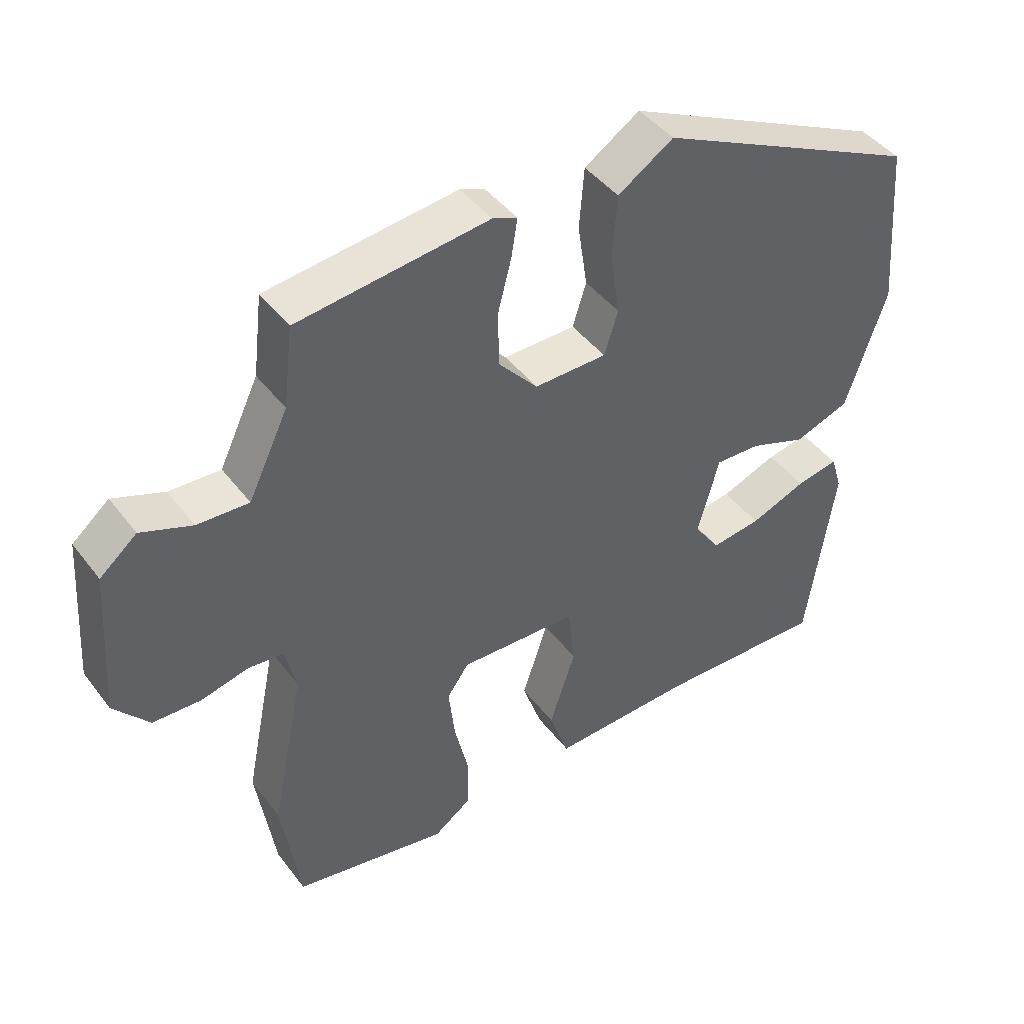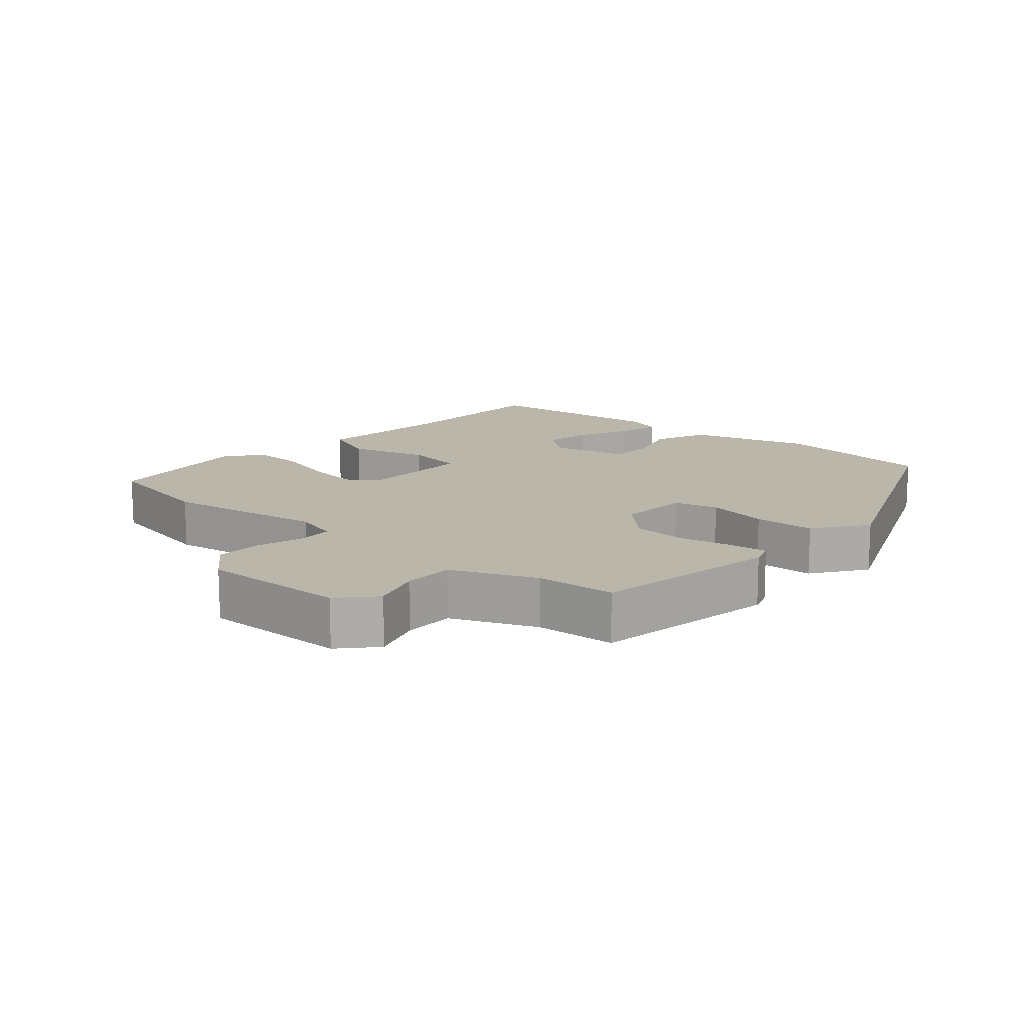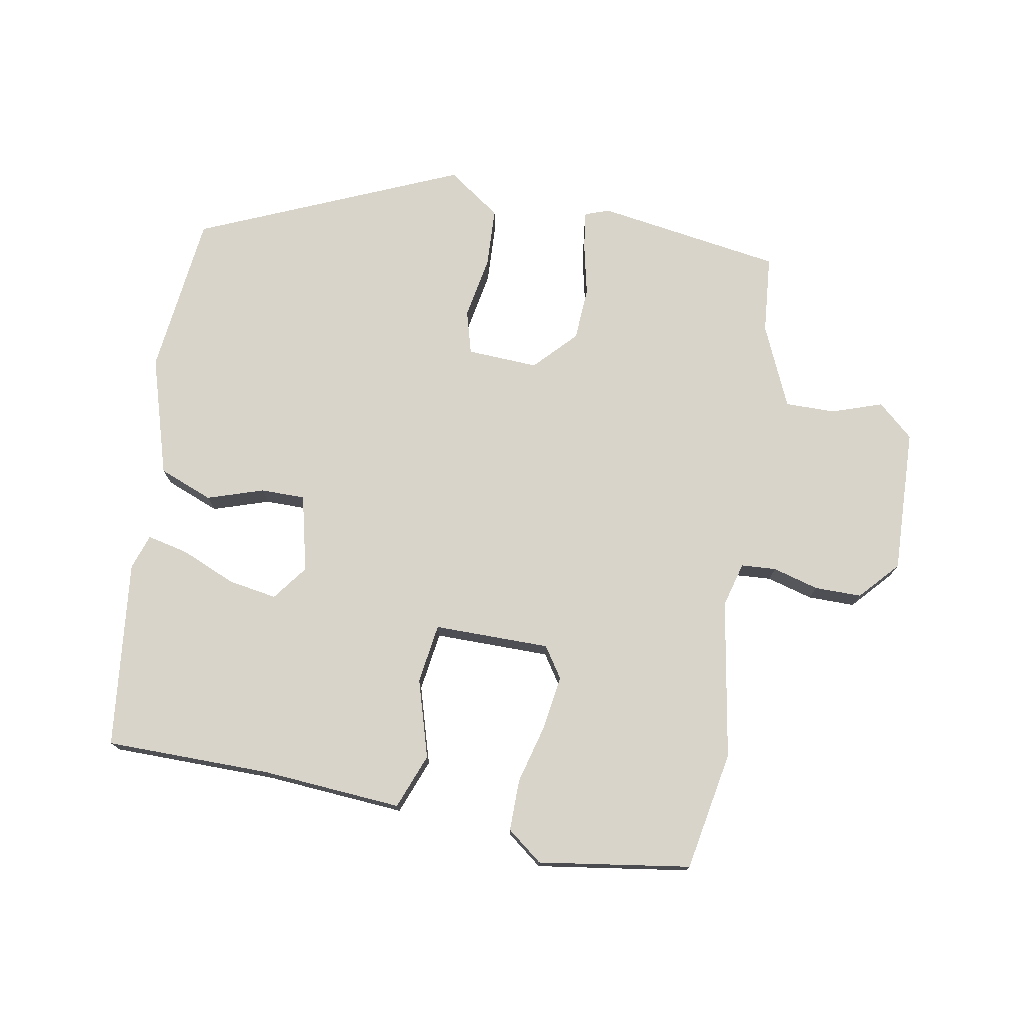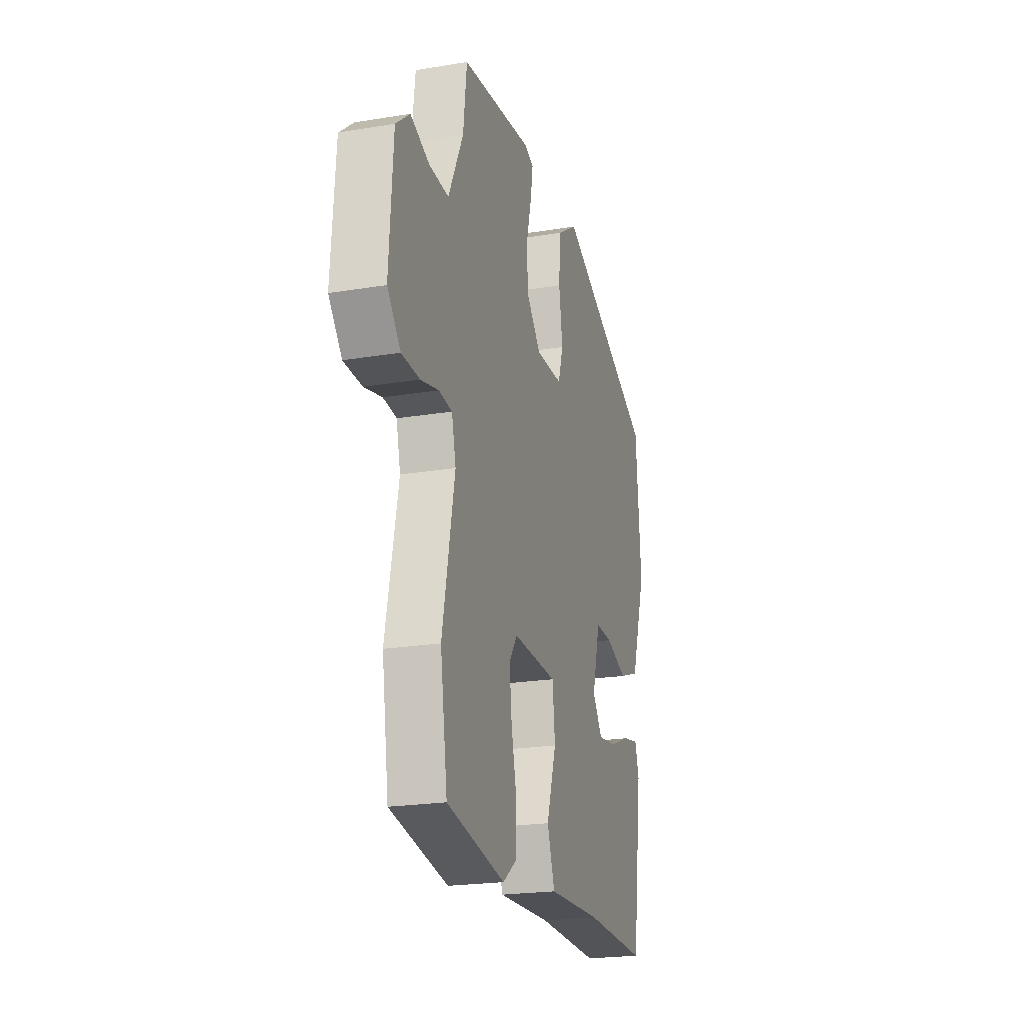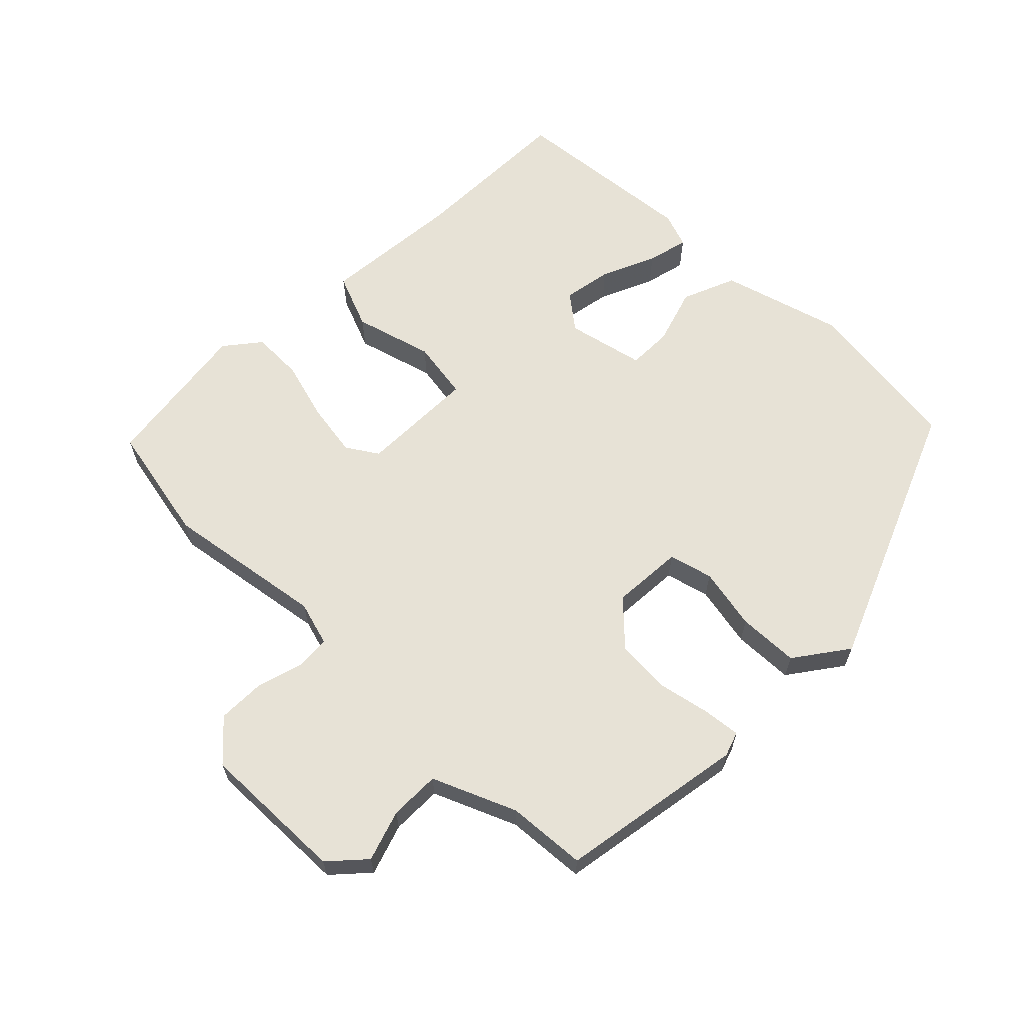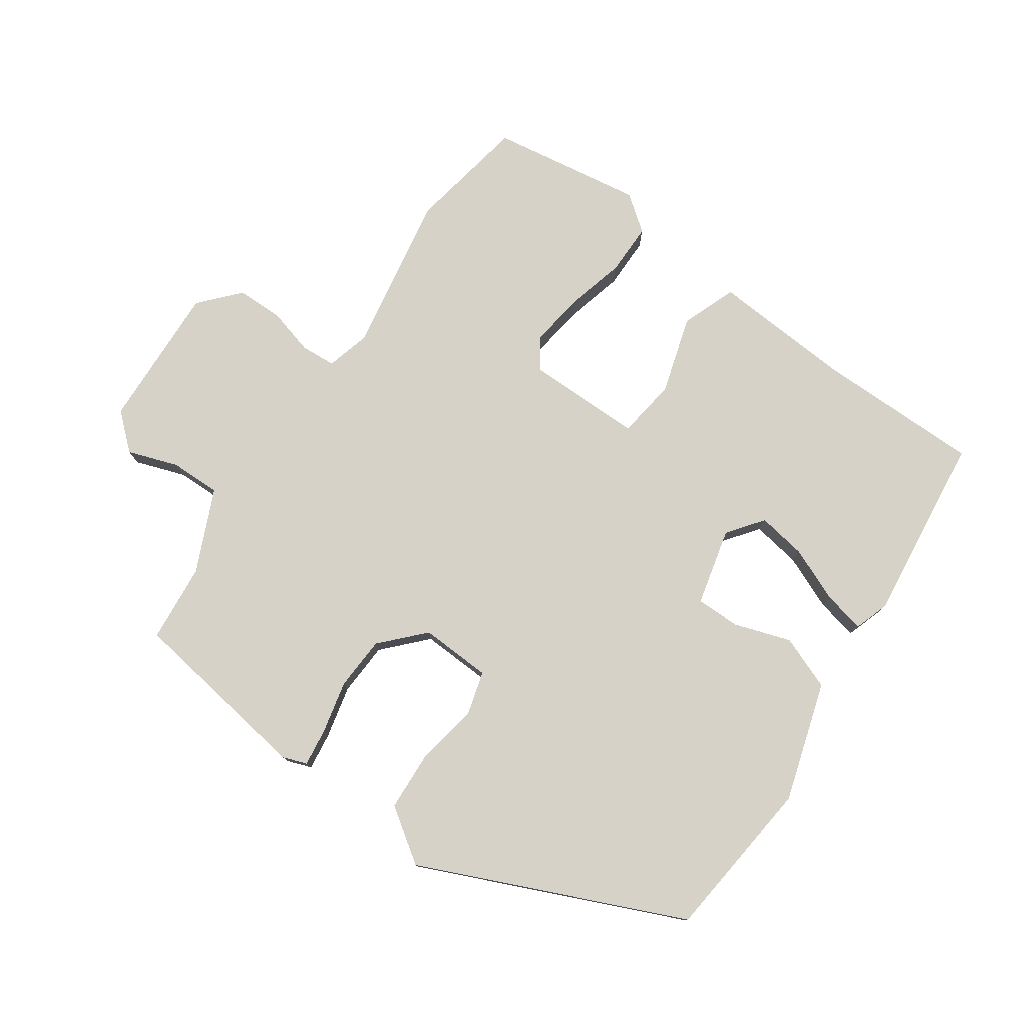
<metadata>
{"format":"obj","ext":"obj","renderer":"f3d","projection":"perspective","resolution":1024,"background":"white","views":[{"elev":43.7,"azim":-34.4,"up":"+Z"},{"elev":14.0,"azim":-46.3,"up":"+Y"},{"elev":75.3,"azim":-168.1,"up":"+Y"},{"elev":-21.8,"azim":-73.8,"up":"+Z"},{"elev":63.4,"azim":-42.7,"up":"+Y"},{"elev":77.9,"azim":36.3,"up":"+Y"}]}
</metadata>
<code>
v 0.414 0.07 -0.5
v 0.167 0.07 -0.494
v -0.042 0.07 -0.503
v -0.071 0.07 -0.42
v -0.033 0.07 -0.305
v -0.043 0.07 -0.216
v -0.216 0.07 -0.211
v -0.248 0.07 -0.256
v -0.239 0.07 -0.336
v -0.218 0.07 -0.426
v -0.22 0.07 -0.503
v -0.274 0.07 -0.542
v -0.5 0.07 -0.501
v -0.527 0.07 -0.322
v -0.479 0.07 -0.086
v -0.495 0.07 -0.019
v -0.547 0.07 -0.014
v -0.616 0.07 -0.031
v -0.686 0.07 -0.029
v -0.737 0.07 0.031
v -0.722 0.07 0.247
v -0.668 0.07 0.292
v -0.594 0.07 0.264
v -0.519 0.07 0.261
v -0.461 0.07 0.382
v -0.447 0.07 0.499
v -0.169 0.07 0.533
v -0.133 0.07 0.519
v -0.142 0.07 0.463
v -0.162 0.07 0.385
v -0.16 0.07 0.305
v -0.103 0.07 0.241
v 0.003 0.07 0.243
v 0.023 0.07 0.307
v 0.009 0.07 0.4
v 0.016 0.07 0.49
v 0.097 0.07 0.543
v 0.483 0.07 0.362
v 0.503 0.07 0.119
v 0.444 0.07 -0.057
v 0.363 0.07 -0.086
v 0.28 0.07 -0.056
v 0.214 0.07 -0.054
v 0.183 0.07 -0.168
v 0.221 0.07 -0.222
v 0.294 0.07 -0.212
v 0.376 0.07 -0.18
v 0.438 0.07 -0.168
v 0.454 0.07 -0.221
v 0.414 0 -0.5
v 0.167 0 -0.494
v -0.042 0 -0.503
v -0.071 0 -0.42
v -0.033 0 -0.305
v -0.043 0 -0.216
v -0.216 0 -0.211
v -0.248 0 -0.256
v -0.239 0 -0.336
v -0.218 0 -0.426
v -0.22 0 -0.503
v -0.274 0 -0.542
v -0.5 0 -0.501
v -0.527 0 -0.322
v -0.479 0 -0.086
v -0.495 0 -0.019
v -0.547 0 -0.014
v -0.616 0 -0.031
v -0.686 0 -0.029
v -0.737 0 0.031
v -0.722 0 0.247
v -0.668 0 0.292
v -0.594 0 0.264
v -0.519 0 0.261
v -0.461 0 0.382
v -0.447 0 0.499
v -0.169 0 0.533
v -0.133 0 0.519
v -0.142 0 0.463
v -0.162 0 0.385
v -0.16 0 0.305
v -0.103 0 0.241
v 0.003 0 0.243
v 0.023 0 0.307
v 0.009 0 0.4
v 0.016 0 0.49
v 0.097 0 0.543
v 0.483 0 0.362
v 0.503 0 0.119
v 0.444 0 -0.057
v 0.363 0 -0.086
v 0.28 0 -0.056
v 0.214 0 -0.054
v 0.183 0 -0.168
v 0.221 0 -0.222
v 0.294 0 -0.212
v 0.376 0 -0.18
v 0.438 0 -0.168
v 0.454 0 -0.221
f 49 1 2
f 48 49 2
f 47 48 2
f 46 47 2
f 3 4 5
f 2 3 5
f 46 2 5
f 45 46 5
f 44 45 5 6
f 43 44 6 7
f 40 41 42
f 39 40 42
f 38 39 42
f 37 38 42
f 36 37 42
f 35 36 42
f 34 35 42
f 33 34 42 43
f 32 33 43 7
f 28 29 30
f 27 28 30
f 26 27 30
f 25 26 30
f 24 25 30 31
f 21 22 23
f 20 21 23
f 19 20 23
f 18 19 23
f 17 18 23
f 16 17 23 24
f 32 7 8
f 31 32 8
f 24 31 8
f 16 24 8
f 15 16 8
f 13 14 15
f 12 13 15
f 11 12 15
f 10 11 15
f 9 10 15
f 8 9 15
f 51 50 98
f 51 98 97
f 51 97 96
f 51 96 95
f 54 53 52
f 54 52 51
f 54 51 95
f 54 95 94
f 55 54 94 93
f 56 55 93 92
f 91 90 89
f 91 89 88
f 91 88 87
f 91 87 86
f 91 86 85
f 91 85 84
f 91 84 83
f 92 91 83 82
f 56 92 82 81
f 79 78 77
f 79 77 76
f 79 76 75
f 79 75 74
f 80 79 74 73
f 72 71 70
f 72 70 69
f 72 69 68
f 72 68 67
f 72 67 66
f 73 72 66 65
f 57 56 81
f 57 81 80
f 57 80 73
f 57 73 65
f 57 65 64
f 64 63 62
f 64 62 61
f 64 61 60
f 64 60 59
f 64 59 58
f 64 58 57
f 1 50 51 2
f 2 51 52 3
f 3 52 53 4
f 4 53 54 5
f 5 54 55 6
f 6 55 56 7
f 7 56 57 8
f 8 57 58 9
f 9 58 59 10
f 10 59 60 11
f 11 60 61 12
f 12 61 62 13
f 13 62 63 14
f 14 63 64 15
f 15 64 65 16
f 16 65 66 17
f 17 66 67 18
f 18 67 68 19
f 19 68 69 20
f 20 69 70 21
f 21 70 71 22
f 22 71 72 23
f 23 72 73 24
f 24 73 74 25
f 25 74 75 26
f 26 75 76 27
f 27 76 77 28
f 28 77 78 29
f 29 78 79 30
f 30 79 80 31
f 31 80 81 32
f 32 81 82 33
f 33 82 83 34
f 34 83 84 35
f 35 84 85 36
f 36 85 86 37
f 37 86 87 38
f 38 87 88 39
f 39 88 89 40
f 40 89 90 41
f 41 90 91 42
f 42 91 92 43
f 43 92 93 44
f 44 93 94 45
f 45 94 95 46
f 46 95 96 47
f 47 96 97 48
f 48 97 98 49
f 49 98 50 1

</code>
